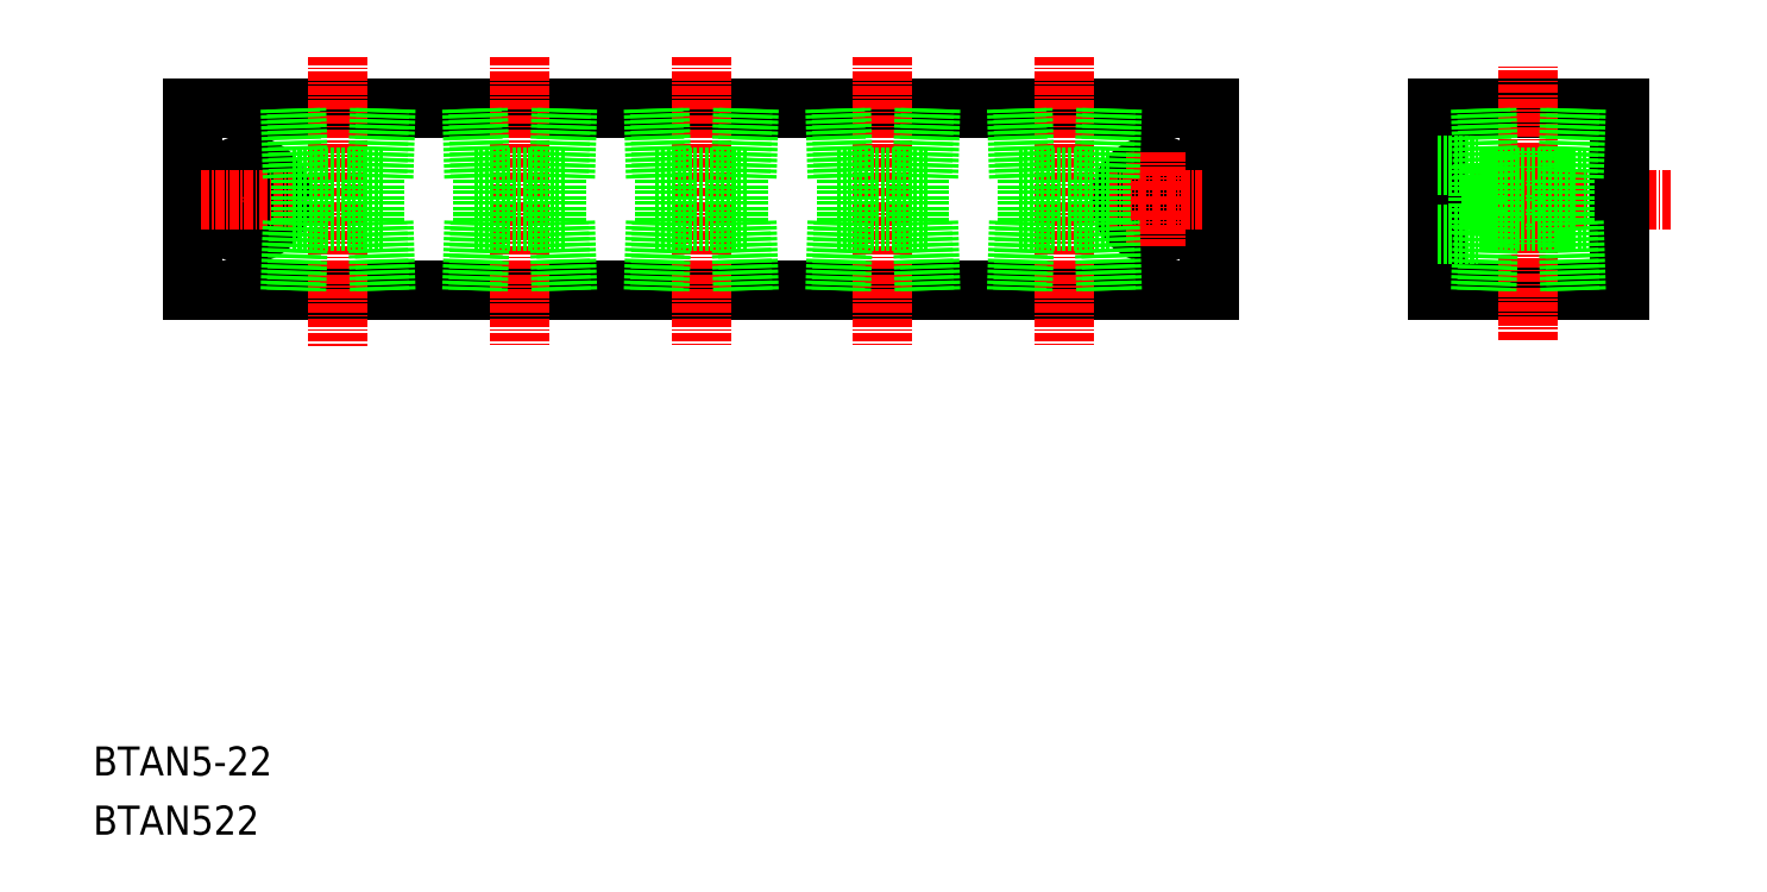
<metadata>
{"format":"dxf","ext":"dxf","renderer":"ezdxf+matplotlib","layout":"modelspace","background":"white","min_lineweight":24,"dpi":150}
</metadata>
<code>
0
SECTION
2
ENTITIES
0
LINE
8
0
10
4320
20
1.741e+04
30
0
11
4460
21
1.741e+04
31
0
0
LINE
8
0
10
4320
20
1.738e+04
30
0
11
4460
21
1.738e+04
31
0
0
TEXT
8
0
10
4307
20
1.731e+04
30
0
40
4
1
BTAN522
0
TEXT
8
0
10
4307
20
1.732e+04
30
0
40
4
1
BTAN5-22
0
LINE
8
CENTER
10
4328
20
1.74e+04
30
0
11
4328
21
1.739e+04
31
0
0
LINE
8
CENTER
10
4340
20
1.741e+04
30
0
11
4340
21
1.737e+04
31
0
0
LINE
8
0
10
4320
20
1.741e+04
30
0
11
4320
21
1.738e+04
31
0
0
CIRCLE
8
0
10
4328
20
1.739e+04
30
0
40
4.75
0
CIRCLE
8
0
10
4328
20
1.739e+04
30
0
40
2.75
0
LINE
8
CENTER
10
4321
20
1.739e+04
30
0
11
4334
21
1.739e+04
31
0
0
LINE
8
CENTER
10
4390
20
1.741e+04
30
0
11
4390
21
1.737e+04
31
0
0
LINE
8
CENTER
10
4365
20
1.741e+04
30
0
11
4365
21
1.737e+04
31
0
0
LINE
8
CENTER
10
4415
20
1.741e+04
30
0
11
4415
21
1.737e+04
31
0
0
CIRCLE
8
0
10
4453
20
1.739e+04
30
0
40
2.75
0
CIRCLE
8
0
10
4453
20
1.739e+04
30
0
40
4.75
0
LINE
8
0
10
4460
20
1.741e+04
30
0
11
4460
21
1.738e+04
31
0
0
LINE
8
CENTER
10
4453
20
1.74e+04
30
0
11
4453
21
1.739e+04
31
0
0
LINE
8
CENTER
10
4440
20
1.741e+04
30
0
11
4440
21
1.737e+04
31
0
0
LINE
8
CENTER
10
4446
20
1.739e+04
30
0
11
4459
21
1.739e+04
31
0
0
LINE
8
0
10
4492
20
1.741e+04
30
0
11
4517
21
1.741e+04
31
0
0
LINE
8
0
10
4492
20
1.738e+04
30
0
11
4517
21
1.738e+04
31
0
0
LINE
8
0
10
4517
20
1.739e+04
30
0
11
4497
21
1.739e+04
31
0
0
LINE
8
0
10
4517
20
1.74e+04
30
0
11
4497
21
1.74e+04
31
0
0
LINE
8
CENTER
10
4524
20
1.739e+04
30
0
11
4490
21
1.739e+04
31
0
0
LINE
8
0
10
4492
20
1.741e+04
30
0
11
4492
21
1.738e+04
31
0
0
LINE
8
0
10
4497
20
1.74e+04
30
0
11
4497
21
1.739e+04
31
0
0
LINE
8
CENTER
10
4504
20
1.738e+04
30
0
11
4504
21
1.741e+04
31
0
0
LINE
8
0
10
4492
20
1.739e+04
30
0
11
4497
21
1.739e+04
31
0
0
LINE
8
0
10
4492
20
1.74e+04
30
0
11
4497
21
1.74e+04
31
0
0
LINE
8
0
10
4517
20
1.741e+04
30
0
11
4517
21
1.738e+04
31
0
0
LINE
8
0
10
4334
20
1.74e+04
30
0
11
4347
21
1.74e+04
31
0
0
LINE
8
0
10
4334
20
1.739e+04
30
0
11
4347
21
1.739e+04
31
0
0
LINE
8
0
10
4335
20
1.739e+04
30
0
11
4335
21
1.74e+04
31
0
0
LINE
8
0
10
4335
20
1.74e+04
30
0
11
4335
21
1.741e+04
31
0
0
LINE
8
0
10
4334
20
1.74e+04
30
0
11
4334
21
1.741e+04
31
0
0
LINE
8
0
10
4334
20
1.739e+04
30
0
11
4334
21
1.738e+04
31
0
0
LINE
8
0
10
4335
20
1.739e+04
30
0
11
4335
21
1.738e+04
31
0
0
LINE
8
0
10
4345
20
1.739e+04
30
0
11
4345
21
1.74e+04
31
0
0
LINE
8
0
10
4346
20
1.741e+04
30
0
11
4346
21
1.74e+04
31
0
0
LINE
8
0
10
4347
20
1.741e+04
30
0
11
4347
21
1.74e+04
31
0
0
LINE
8
0
10
4347
20
1.738e+04
30
0
11
4347
21
1.739e+04
31
0
0
LINE
8
0
10
4346
20
1.738e+04
30
0
11
4346
21
1.739e+04
31
0
0
LINE
8
0
10
4371
20
1.738e+04
30
0
11
4371
21
1.739e+04
31
0
0
LINE
8
0
10
4372
20
1.738e+04
30
0
11
4372
21
1.739e+04
31
0
0
LINE
8
0
10
4372
20
1.741e+04
30
0
11
4372
21
1.74e+04
31
0
0
LINE
8
0
10
4371
20
1.741e+04
30
0
11
4371
21
1.74e+04
31
0
0
LINE
8
0
10
4370
20
1.739e+04
30
0
11
4370
21
1.74e+04
31
0
0
LINE
8
0
10
4360
20
1.739e+04
30
0
11
4360
21
1.738e+04
31
0
0
LINE
8
0
10
4359
20
1.739e+04
30
0
11
4359
21
1.738e+04
31
0
0
LINE
8
0
10
4359
20
1.74e+04
30
0
11
4359
21
1.741e+04
31
0
0
LINE
8
0
10
4360
20
1.74e+04
30
0
11
4360
21
1.741e+04
31
0
0
LINE
8
0
10
4360
20
1.739e+04
30
0
11
4360
21
1.74e+04
31
0
0
LINE
8
0
10
4359
20
1.739e+04
30
0
11
4372
21
1.739e+04
31
0
0
LINE
8
0
10
4359
20
1.74e+04
30
0
11
4372
21
1.74e+04
31
0
0
LINE
8
0
10
4384
20
1.74e+04
30
0
11
4397
21
1.74e+04
31
0
0
LINE
8
0
10
4384
20
1.739e+04
30
0
11
4397
21
1.739e+04
31
0
0
LINE
8
0
10
4385
20
1.739e+04
30
0
11
4385
21
1.74e+04
31
0
0
LINE
8
0
10
4385
20
1.74e+04
30
0
11
4385
21
1.741e+04
31
0
0
LINE
8
0
10
4384
20
1.74e+04
30
0
11
4384
21
1.741e+04
31
0
0
LINE
8
0
10
4384
20
1.739e+04
30
0
11
4384
21
1.738e+04
31
0
0
LINE
8
0
10
4385
20
1.739e+04
30
0
11
4385
21
1.738e+04
31
0
0
LINE
8
0
10
4395
20
1.739e+04
30
0
11
4395
21
1.74e+04
31
0
0
LINE
8
0
10
4396
20
1.741e+04
30
0
11
4396
21
1.74e+04
31
0
0
LINE
8
0
10
4397
20
1.741e+04
30
0
11
4397
21
1.74e+04
31
0
0
LINE
8
0
10
4397
20
1.738e+04
30
0
11
4397
21
1.739e+04
31
0
0
LINE
8
0
10
4396
20
1.738e+04
30
0
11
4396
21
1.739e+04
31
0
0
LINE
8
0
10
4409
20
1.74e+04
30
0
11
4422
21
1.74e+04
31
0
0
LINE
8
0
10
4409
20
1.739e+04
30
0
11
4422
21
1.739e+04
31
0
0
LINE
8
0
10
4410
20
1.739e+04
30
0
11
4410
21
1.74e+04
31
0
0
LINE
8
0
10
4410
20
1.74e+04
30
0
11
4410
21
1.741e+04
31
0
0
LINE
8
0
10
4409
20
1.74e+04
30
0
11
4409
21
1.741e+04
31
0
0
LINE
8
0
10
4409
20
1.739e+04
30
0
11
4409
21
1.738e+04
31
0
0
LINE
8
0
10
4410
20
1.739e+04
30
0
11
4410
21
1.738e+04
31
0
0
LINE
8
0
10
4420
20
1.739e+04
30
0
11
4420
21
1.74e+04
31
0
0
LINE
8
0
10
4421
20
1.741e+04
30
0
11
4421
21
1.74e+04
31
0
0
LINE
8
0
10
4422
20
1.741e+04
30
0
11
4422
21
1.74e+04
31
0
0
LINE
8
0
10
4422
20
1.738e+04
30
0
11
4422
21
1.739e+04
31
0
0
LINE
8
0
10
4421
20
1.738e+04
30
0
11
4421
21
1.739e+04
31
0
0
LINE
8
0
10
4446
20
1.738e+04
30
0
11
4446
21
1.739e+04
31
0
0
LINE
8
0
10
4447
20
1.738e+04
30
0
11
4447
21
1.739e+04
31
0
0
LINE
8
0
10
4447
20
1.741e+04
30
0
11
4447
21
1.74e+04
31
0
0
LINE
8
0
10
4446
20
1.741e+04
30
0
11
4446
21
1.74e+04
31
0
0
LINE
8
0
10
4445
20
1.739e+04
30
0
11
4445
21
1.74e+04
31
0
0
LINE
8
0
10
4435
20
1.739e+04
30
0
11
4435
21
1.738e+04
31
0
0
LINE
8
0
10
4434
20
1.739e+04
30
0
11
4434
21
1.738e+04
31
0
0
LINE
8
0
10
4434
20
1.74e+04
30
0
11
4434
21
1.741e+04
31
0
0
LINE
8
0
10
4435
20
1.74e+04
30
0
11
4435
21
1.741e+04
31
0
0
LINE
8
0
10
4435
20
1.739e+04
30
0
11
4435
21
1.74e+04
31
0
0
LINE
8
0
10
4434
20
1.739e+04
30
0
11
4447
21
1.739e+04
31
0
0
LINE
8
0
10
4434
20
1.74e+04
30
0
11
4447
21
1.74e+04
31
0
0
LINE
8
0
10
4498
20
1.739e+04
30
0
11
4510
21
1.739e+04
31
0
0
LINE
8
0
10
4498
20
1.74e+04
30
0
11
4510
21
1.74e+04
31
0
0
LINE
8
0
10
4499
20
1.739e+04
30
0
11
4498
21
1.738e+04
31
0
0
LINE
8
0
10
4498
20
1.739e+04
30
0
11
4498
21
1.738e+04
31
0
0
LINE
8
0
10
4498
20
1.74e+04
30
0
11
4498
21
1.741e+04
31
0
0
LINE
8
0
10
4499
20
1.74e+04
30
0
11
4498
21
1.741e+04
31
0
0
LINE
8
0
10
4499
20
1.739e+04
30
0
11
4499
21
1.74e+04
31
0
0
LINE
8
0
10
4510
20
1.738e+04
30
0
11
4510
21
1.739e+04
31
0
0
LINE
8
0
10
4511
20
1.738e+04
30
0
11
4510
21
1.739e+04
31
0
0
LINE
8
0
10
4511
20
1.741e+04
30
0
11
4510
21
1.74e+04
31
0
0
LINE
8
0
10
4510
20
1.741e+04
30
0
11
4510
21
1.74e+04
31
0
0
LINE
8
0
10
4509
20
1.739e+04
30
0
11
4509
21
1.74e+04
31
0
0
ENDSEC
0
EOF

</code>
